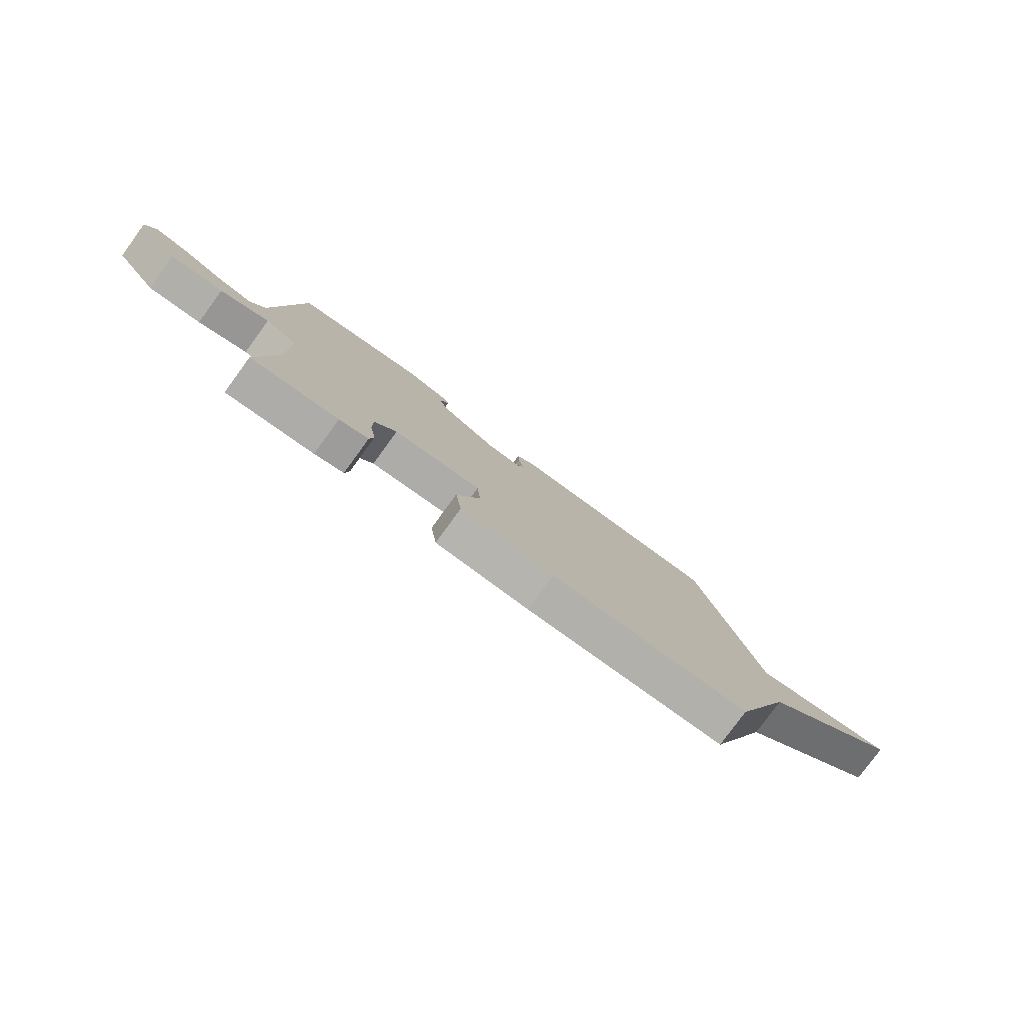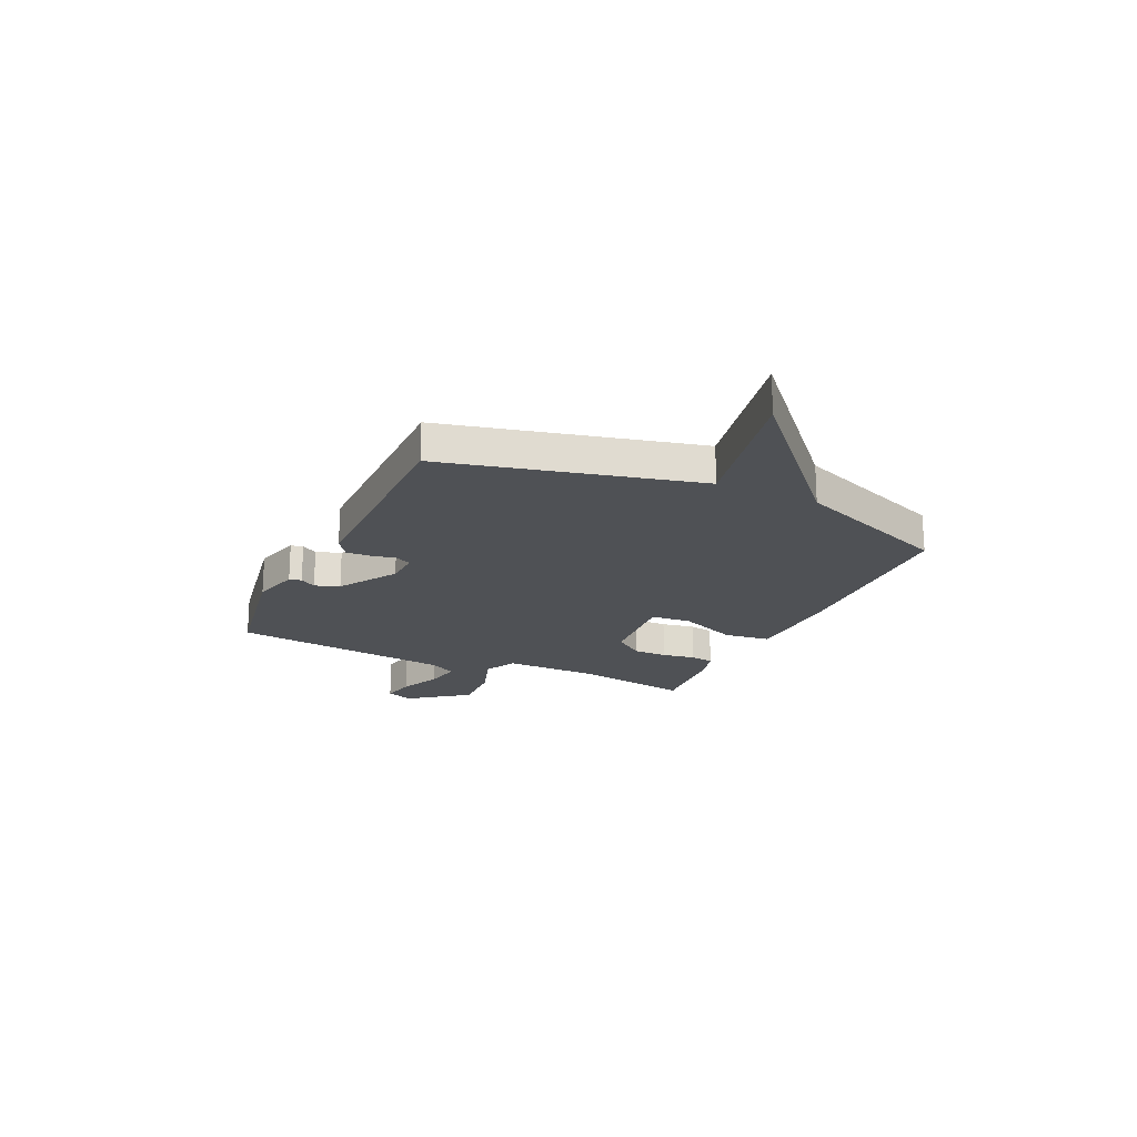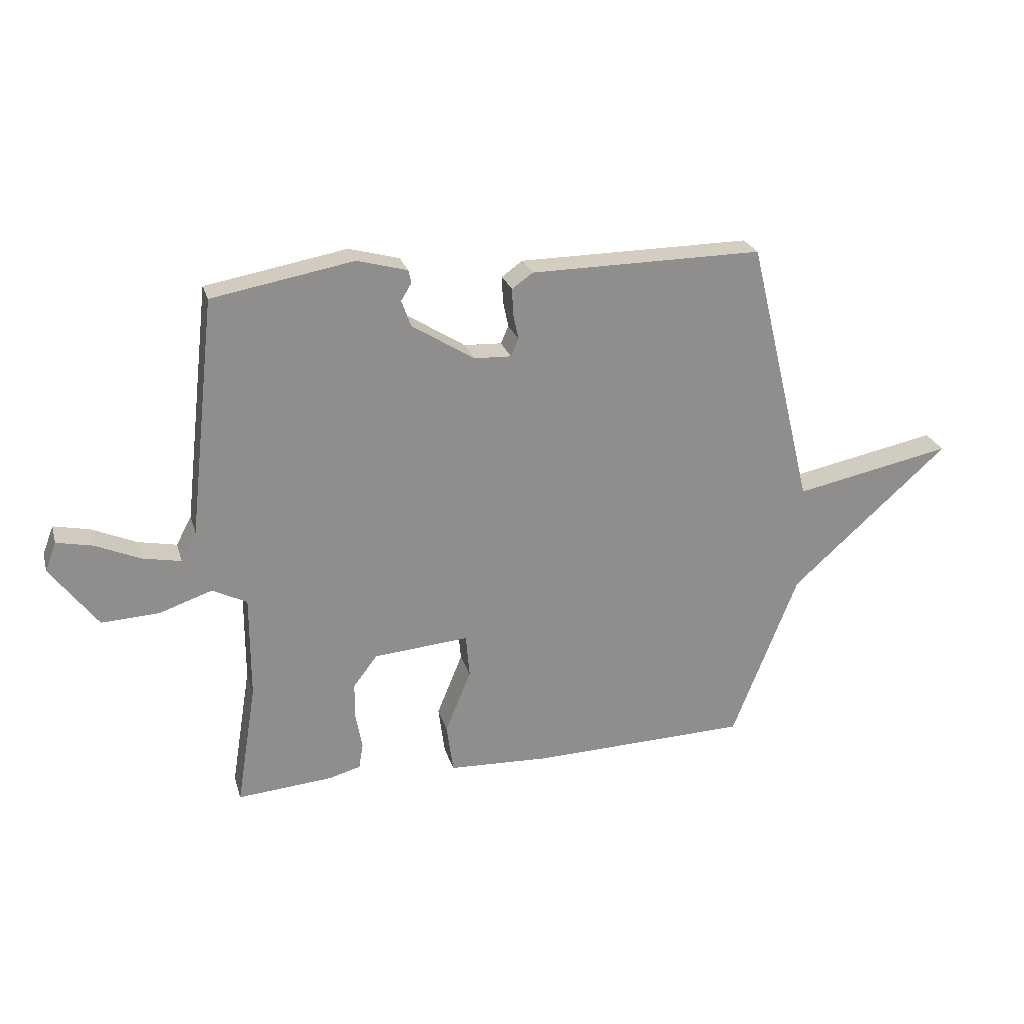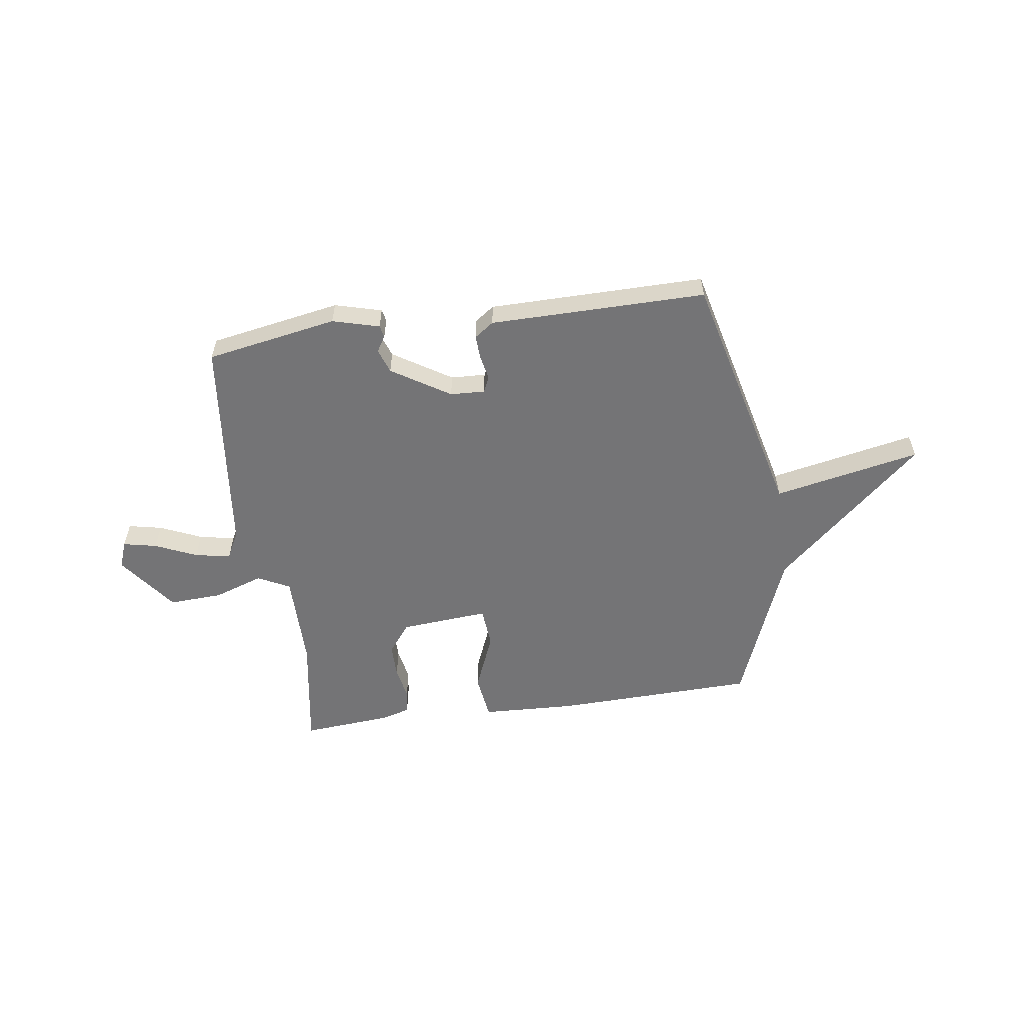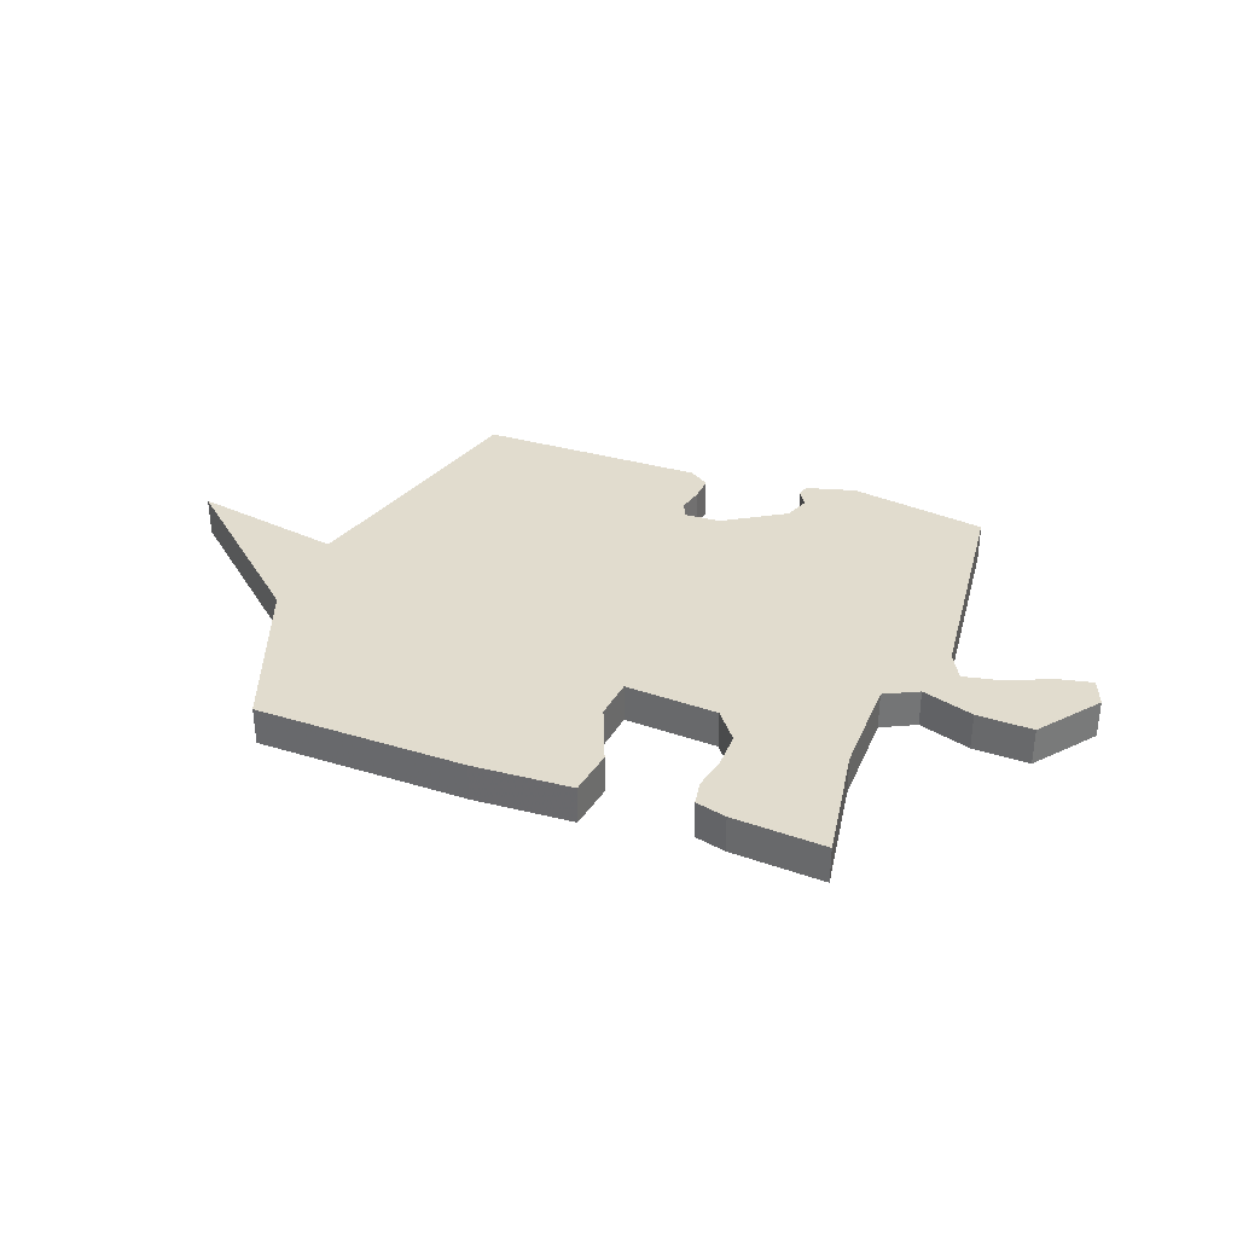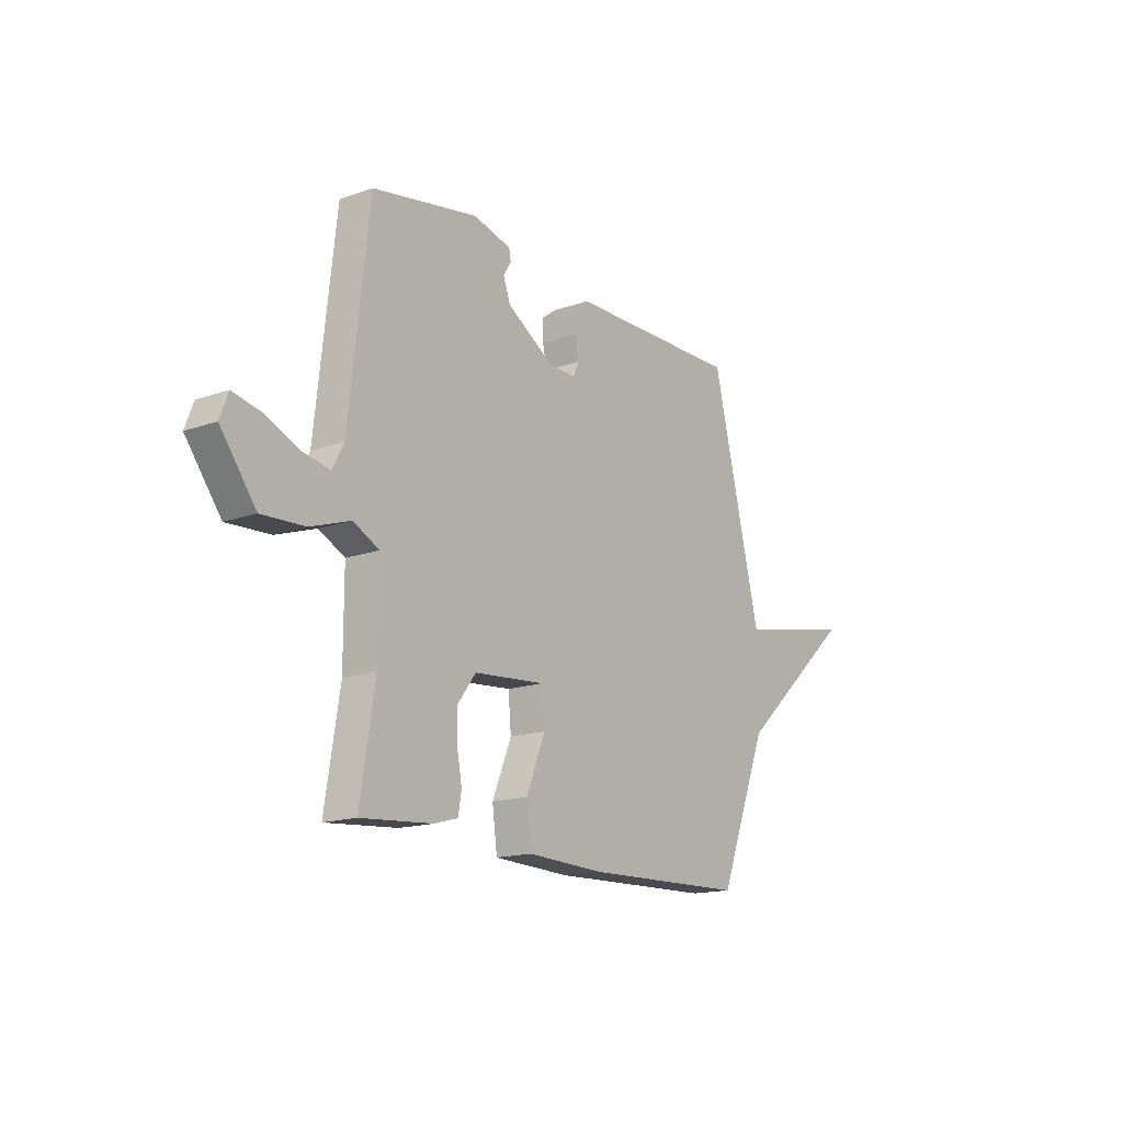
<metadata>
{"format":"obj","ext":"obj","renderer":"f3d","projection":"perspective","resolution":1024,"background":"white","views":[{"elev":-79.3,"azim":-36.1,"up":"+Z"},{"elev":-20.1,"azim":65.0,"up":"+Y"},{"elev":24.9,"azim":-15.2,"up":"+Z"},{"elev":-56.3,"azim":8.1,"up":"+Y"},{"elev":34.0,"azim":-159.1,"up":"+Y"},{"elev":-15.7,"azim":-53.4,"up":"+Z"}]}
</metadata>
<code>
v -0.5 0.07 -0.5
v -0.464 0.07 -0.275
v -0.464 0.07 -0.086
v -0.527 0.07 -0.054
v -0.624 0.07 -0.087
v -0.729 0.07 -0.092
v -0.815 0.07 0.023
v -0.795 0.07 0.076
v -0.729 0.07 0.062
v -0.647 0.07 0.026
v -0.577 0.07 0.012
v -0.549 0.07 0.065
v -0.5 0.07 0.5
v -0.242 0.07 0.546
v -0.15 0.07 0.521
v -0.145 0.07 0.497
v -0.164 0.07 0.466
v -0.147 0.07 0.418
v -0.033 0.07 0.346
v 0.035 0.07 0.343
v 0.049 0.07 0.375
v 0.039 0.07 0.423
v 0.037 0.07 0.47
v 0.075 0.07 0.497
v 0.5 0.07 0.5
v 0.62 0.07 0.007
v 0.908 0.07 0.065
v 0.62 0.07 -0.193
v 0.5 0.07 -0.5
v 0.104 0.07 -0.511
v -0.082 0.07 -0.503
v -0.094 0.07 -0.413
v -0.047 0.07 -0.298
v -0.054 0.07 -0.219
v -0.228 0.07 -0.233
v -0.272 0.07 -0.291
v -0.272 0.07 -0.358
v -0.26 0.07 -0.423
v -0.268 0.07 -0.47
v -0.326 0.07 -0.486
v -0.5 0 -0.5
v -0.464 0 -0.275
v -0.464 0 -0.086
v -0.527 0 -0.054
v -0.624 0 -0.087
v -0.729 0 -0.092
v -0.815 0 0.023
v -0.795 0 0.076
v -0.729 0 0.062
v -0.647 0 0.026
v -0.577 0 0.012
v -0.549 0 0.065
v -0.5 0 0.5
v -0.242 0 0.546
v -0.15 0 0.521
v -0.145 0 0.497
v -0.164 0 0.466
v -0.147 0 0.418
v -0.033 0 0.346
v 0.035 0 0.343
v 0.049 0 0.375
v 0.039 0 0.423
v 0.037 0 0.47
v 0.075 0 0.497
v 0.5 0 0.5
v 0.62 0 0.007
v 0.908 0 0.065
v 0.62 0 -0.193
v 0.5 0 -0.5
v 0.104 0 -0.511
v -0.082 0 -0.503
v -0.094 0 -0.413
v -0.047 0 -0.298
v -0.054 0 -0.219
v -0.228 0 -0.233
v -0.272 0 -0.291
v -0.272 0 -0.358
v -0.26 0 -0.423
v -0.268 0 -0.47
v -0.326 0 -0.486
f 40 1 2
f 39 40 2
f 38 39 2
f 37 38 2
f 36 37 2 3
f 35 36 3
f 34 35 3
f 31 32 33
f 30 31 33
f 29 30 33
f 28 29 33
f 28 33 34
f 27 28 34
f 26 27 34
f 24 25 26
f 23 24 26
f 22 23 26
f 21 22 26
f 20 21 26 34
f 34 3 4
f 20 34 4
f 19 20 4
f 15 16 17
f 14 15 17
f 13 14 17
f 12 13 17
f 11 12 17 18
f 8 9 10
f 7 8 10
f 6 7 10
f 5 6 10
f 4 5 10
f 4 10 11
f 4 11 18 19
f 42 41 80
f 42 80 79
f 42 79 78
f 42 78 77
f 43 42 77 76
f 43 76 75
f 43 75 74
f 73 72 71
f 73 71 70
f 73 70 69
f 73 69 68
f 74 73 68
f 74 68 67
f 74 67 66
f 66 65 64
f 66 64 63
f 66 63 62
f 66 62 61
f 74 66 61 60
f 44 43 74
f 44 74 60
f 44 60 59
f 57 56 55
f 57 55 54
f 57 54 53
f 57 53 52
f 58 57 52 51
f 50 49 48
f 50 48 47
f 50 47 46
f 50 46 45
f 50 45 44
f 51 50 44
f 59 58 51 44
f 1 41 42 2
f 2 42 43 3
f 3 43 44 4
f 4 44 45 5
f 5 45 46 6
f 6 46 47 7
f 7 47 48 8
f 8 48 49 9
f 9 49 50 10
f 10 50 51 11
f 11 51 52 12
f 12 52 53 13
f 13 53 54 14
f 14 54 55 15
f 15 55 56 16
f 16 56 57 17
f 17 57 58 18
f 18 58 59 19
f 19 59 60 20
f 20 60 61 21
f 21 61 62 22
f 22 62 63 23
f 23 63 64 24
f 24 64 65 25
f 25 65 66 26
f 26 66 67 27
f 27 67 68 28
f 28 68 69 29
f 29 69 70 30
f 30 70 71 31
f 31 71 72 32
f 32 72 73 33
f 33 73 74 34
f 34 74 75 35
f 35 75 76 36
f 36 76 77 37
f 37 77 78 38
f 38 78 79 39
f 39 79 80 40
f 40 80 41 1

</code>
